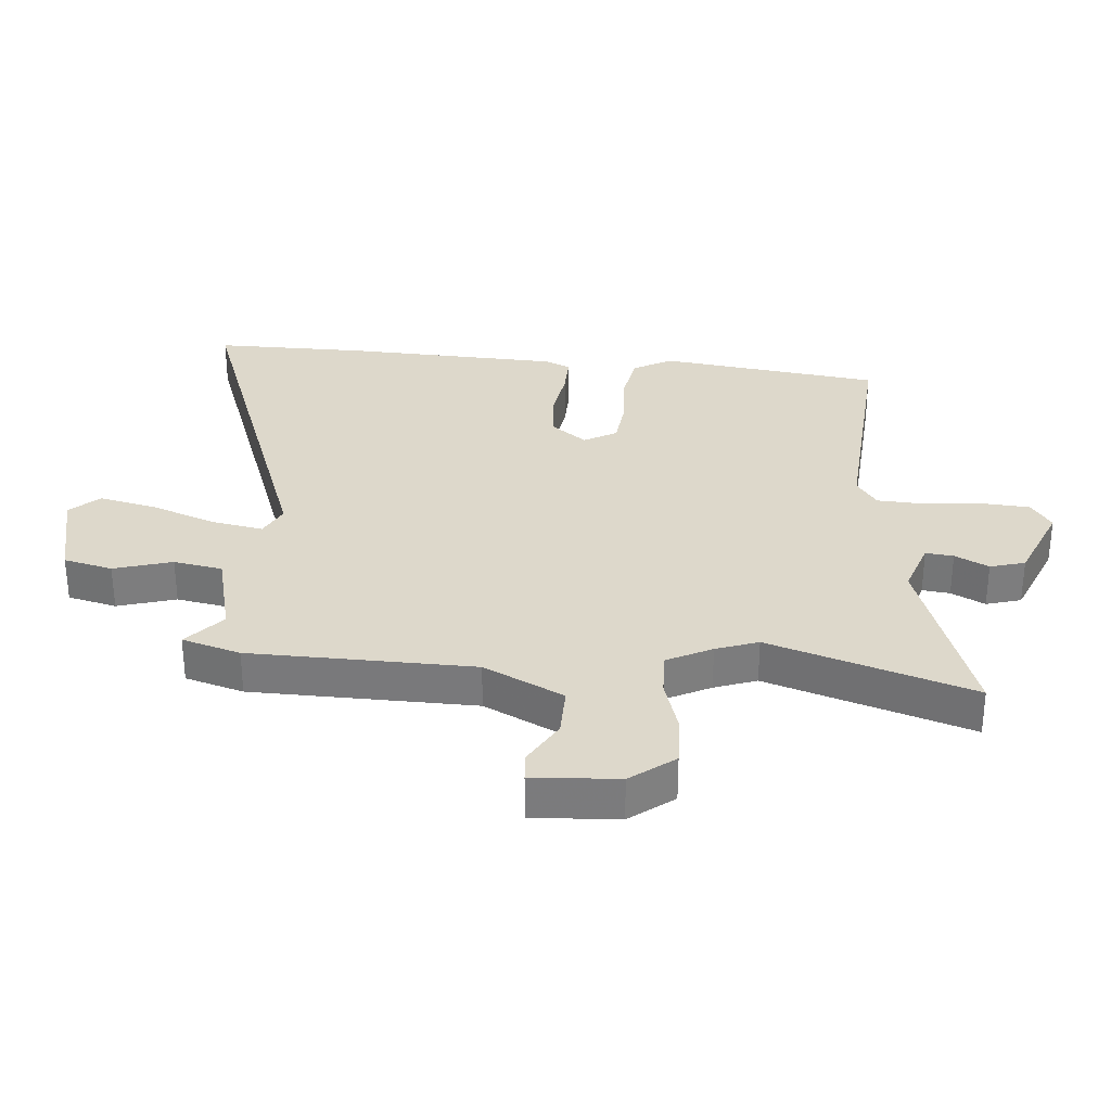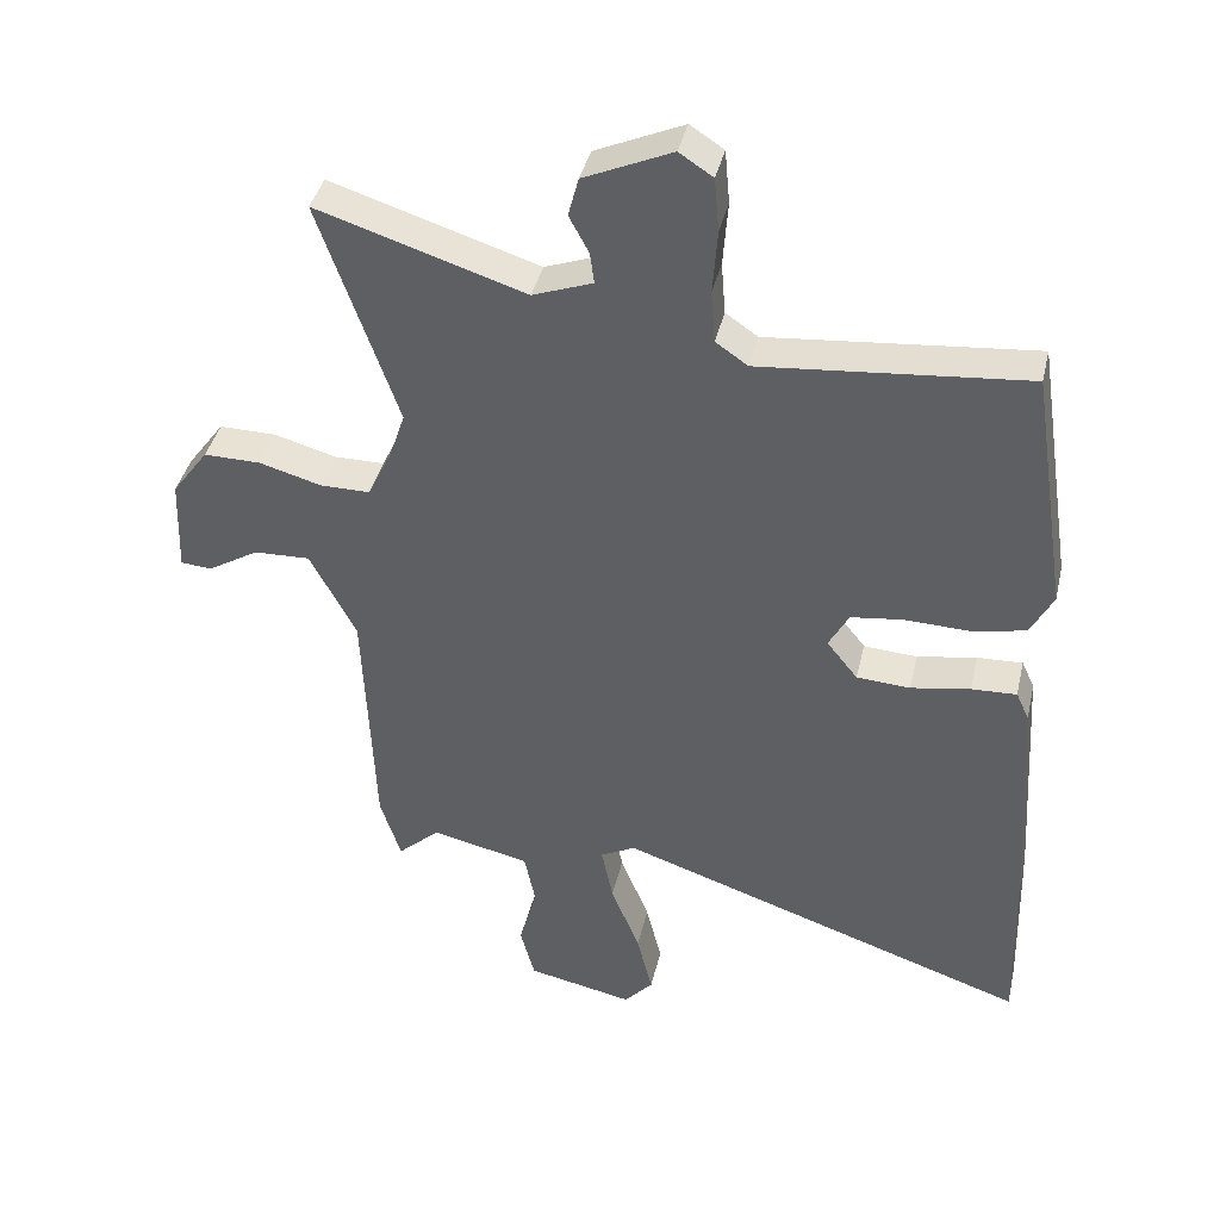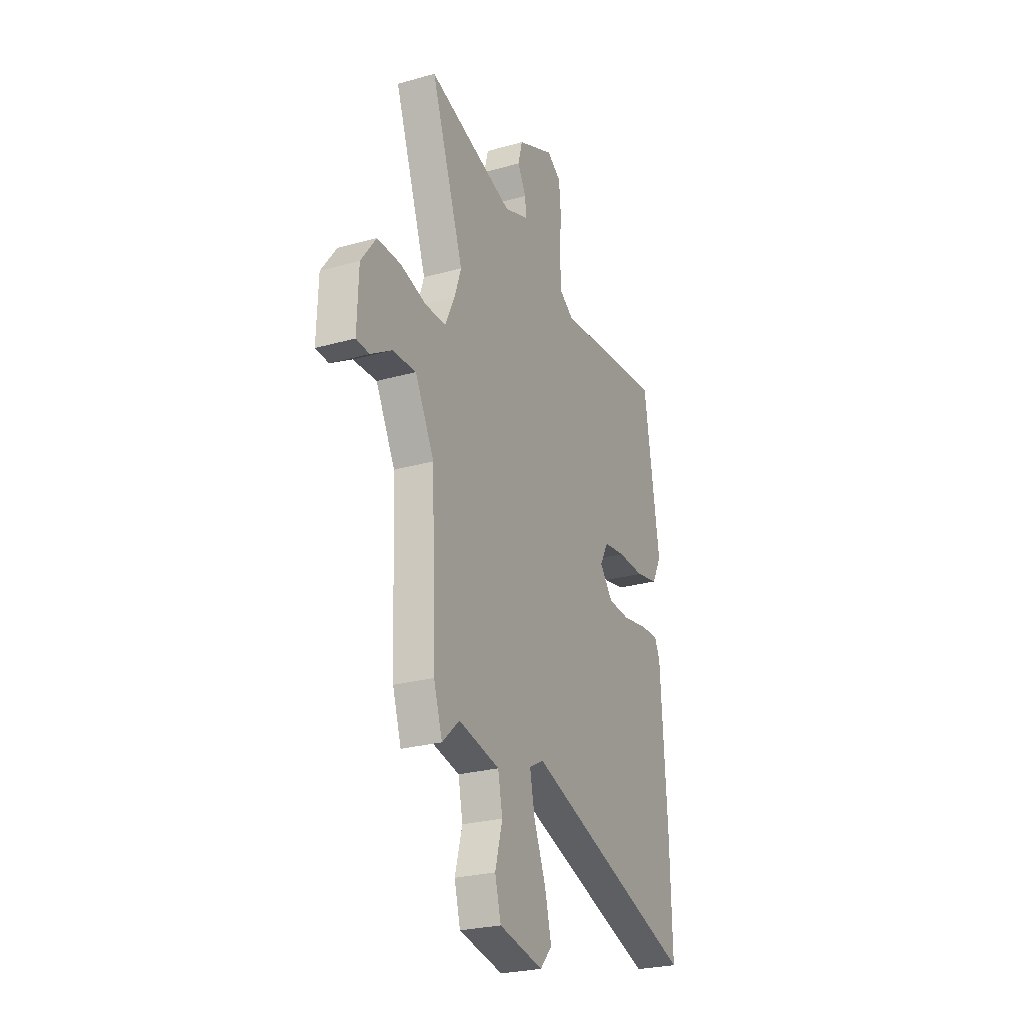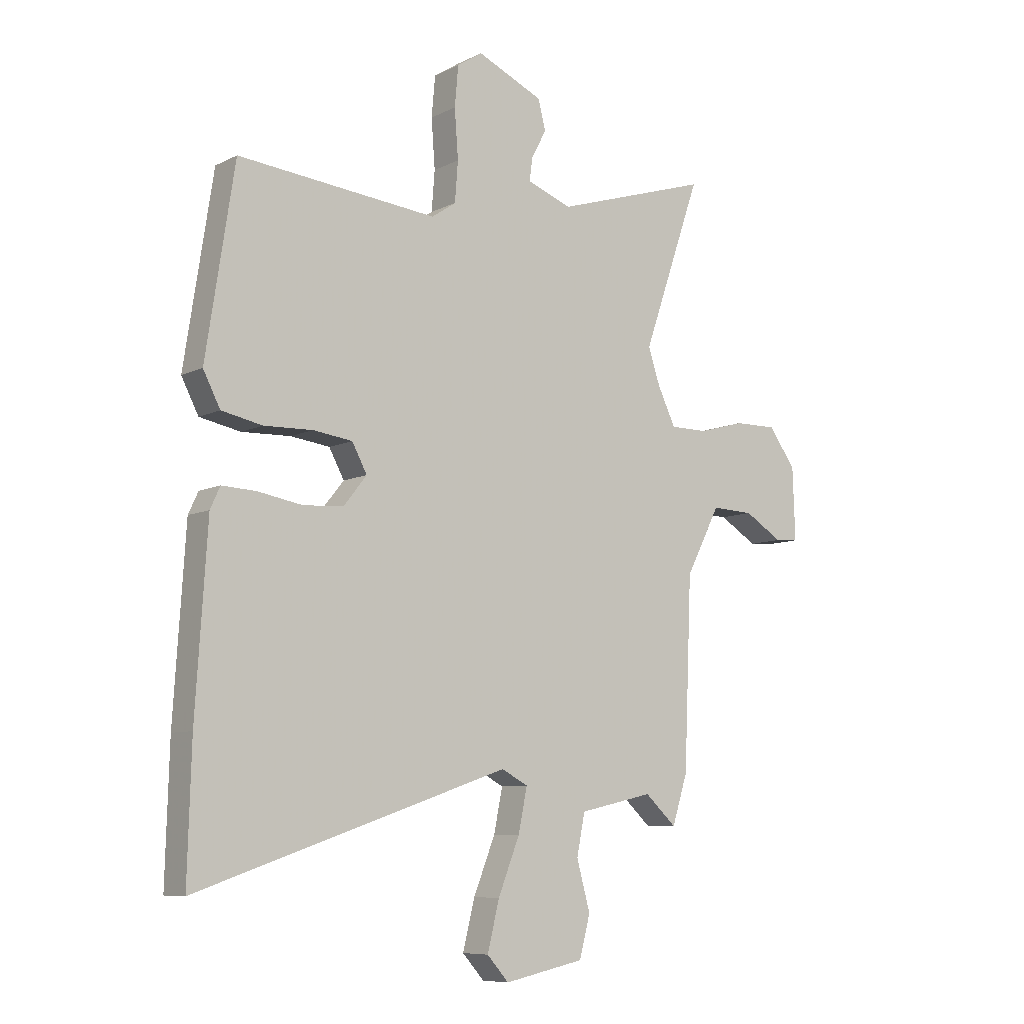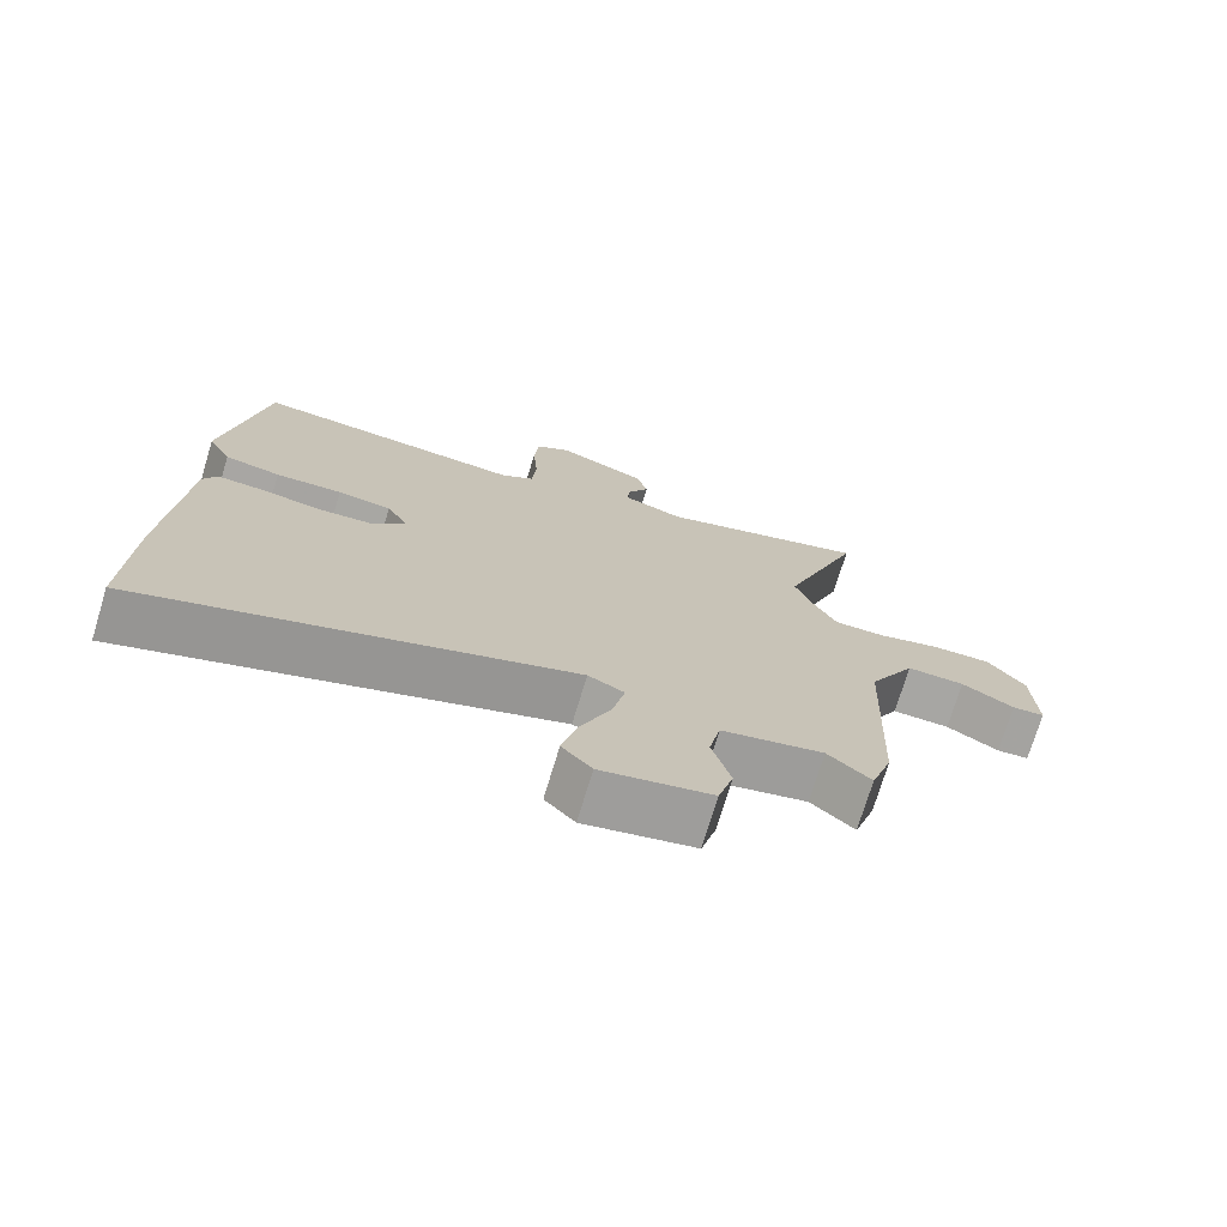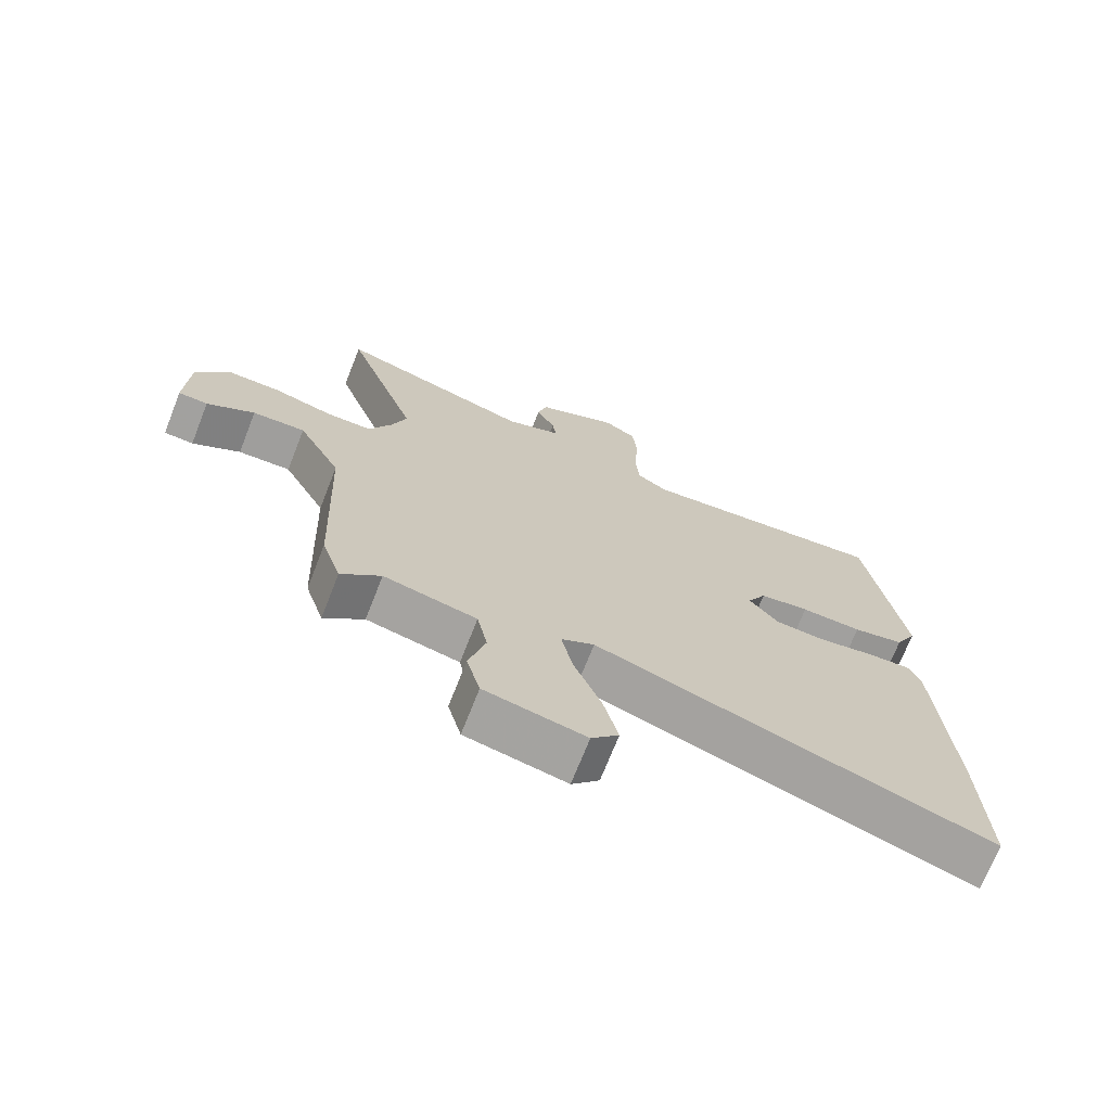
<metadata>
{"format":"obj","ext":"obj","renderer":"f3d","projection":"perspective","resolution":1024,"background":"white","views":[{"elev":31.3,"azim":-86.4,"up":"+Y"},{"elev":40.2,"azim":13.0,"up":"+Z"},{"elev":-25.7,"azim":-65.7,"up":"+Z"},{"elev":-8.2,"azim":142.9,"up":"+Z"},{"elev":-73.8,"azim":163.1,"up":"+Z"},{"elev":-71.4,"azim":-21.5,"up":"+Z"}]}
</metadata>
<code>
v -0.481 0.07 -0.56
v -0.511 0.07 -0.466
v -0.526 0.07 -0.103
v -0.593 0.07 0.025
v -0.675 0.07 0.022
v -0.749 0.07 -0.023
v -0.795 0.07 -0.02
v -0.79 0.07 0.12
v -0.737 0.07 0.192
v -0.654 0.07 0.191
v -0.564 0.07 0.166
v -0.491 0.07 0.166
v -0.456 0.07 0.239
v -0.433 0.07 0.308
v -0.547 0.07 0.635
v -0.245 0.07 0.54
v -0.158 0.07 0.572
v -0.164 0.07 0.617
v -0.193 0.07 0.671
v -0.178 0.07 0.728
v -0.05 0.07 0.785
v -0.001 0.07 0.753
v 0.006 0.07 0.675
v -0.001 0.07 0.581
v 0.005 0.07 0.504
v 0.052 0.07 0.472
v 0.438 0.07 0.509
v 0.493 0.07 0.152
v 0.46 0.07 0.088
v 0.381 0.07 0.072
v 0.287 0.07 0.075
v 0.211 0.07 0.065
v 0.182 0.07 0.011
v 0.227 0.07 -0.045
v 0.305 0.07 -0.05
v 0.391 0.07 -0.035
v 0.457 0.07 -0.032
v 0.476 0.07 -0.073
v 0.498 0.07 -0.419
v 0.505 0.07 -0.67
v -0.099 0.07 -0.466
v -0.15 0.07 -0.493
v -0.133 0.07 -0.576
v -0.091 0.07 -0.681
v -0.068 0.07 -0.774
v -0.11 0.07 -0.821
v -0.265 0.07 -0.789
v -0.286 0.07 -0.71
v -0.26 0.07 -0.615
v -0.276 0.07 -0.536
v -0.42 0.07 -0.504
v -0.481 0 -0.56
v -0.511 0 -0.466
v -0.526 0 -0.103
v -0.593 0 0.025
v -0.675 0 0.022
v -0.749 0 -0.023
v -0.795 0 -0.02
v -0.79 0 0.12
v -0.737 0 0.192
v -0.654 0 0.191
v -0.564 0 0.166
v -0.491 0 0.166
v -0.456 0 0.239
v -0.433 0 0.308
v -0.547 0 0.635
v -0.245 0 0.54
v -0.158 0 0.572
v -0.164 0 0.617
v -0.193 0 0.671
v -0.178 0 0.728
v -0.05 0 0.785
v -0.001 0 0.753
v 0.006 0 0.675
v -0.001 0 0.581
v 0.005 0 0.504
v 0.052 0 0.472
v 0.438 0 0.509
v 0.493 0 0.152
v 0.46 0 0.088
v 0.381 0 0.072
v 0.287 0 0.075
v 0.211 0 0.065
v 0.182 0 0.011
v 0.227 0 -0.045
v 0.305 0 -0.05
v 0.391 0 -0.035
v 0.457 0 -0.032
v 0.476 0 -0.073
v 0.498 0 -0.419
v 0.505 0 -0.67
v -0.099 0 -0.466
v -0.15 0 -0.493
v -0.133 0 -0.576
v -0.091 0 -0.681
v -0.068 0 -0.774
v -0.11 0 -0.821
v -0.265 0 -0.789
v -0.286 0 -0.71
v -0.26 0 -0.615
v -0.276 0 -0.536
v -0.42 0 -0.504
f 46 47 48 49
f 46 49 50
f 43 44 45 46
f 42 43 46 50
f 41 42 50 51
f 39 40 41
f 38 39 41
f 35 36 37 38
f 34 35 38 41
f 33 34 41 51
f 28 29 30 31
f 26 27 28 31
f 25 26 31 32
f 21 22 23 24
f 21 24 25
f 18 19 20 21
f 17 18 21 25
f 16 17 25 32
f 14 15 16 32
f 8 9 10 11
f 8 11 12
f 5 6 7 8
f 4 5 8 12
f 3 4 12
f 51 1 2 3
f 51 3 12 13
f 32 33 51
f 13 14 32 51
f 100 99 98 97
f 101 100 97
f 97 96 95 94
f 101 97 94 93
f 102 101 93 92
f 92 91 90
f 92 90 89
f 89 88 87 86
f 92 89 86 85
f 102 92 85 84
f 82 81 80 79
f 82 79 78 77
f 83 82 77 76
f 75 74 73 72
f 76 75 72
f 72 71 70 69
f 76 72 69 68
f 83 76 68 67
f 83 67 66 65
f 62 61 60 59
f 63 62 59
f 59 58 57 56
f 63 59 56 55
f 63 55 54
f 54 53 52 102
f 64 63 54 102
f 102 84 83
f 102 83 65 64
f 1 52 53 2
f 2 53 54 3
f 3 54 55 4
f 4 55 56 5
f 5 56 57 6
f 6 57 58 7
f 7 58 59 8
f 8 59 60 9
f 9 60 61 10
f 10 61 62 11
f 11 62 63 12
f 12 63 64 13
f 13 64 65 14
f 14 65 66 15
f 15 66 67 16
f 16 67 68 17
f 17 68 69 18
f 18 69 70 19
f 19 70 71 20
f 20 71 72 21
f 21 72 73 22
f 22 73 74 23
f 23 74 75 24
f 24 75 76 25
f 25 76 77 26
f 26 77 78 27
f 27 78 79 28
f 28 79 80 29
f 29 80 81 30
f 30 81 82 31
f 31 82 83 32
f 32 83 84 33
f 33 84 85 34
f 34 85 86 35
f 35 86 87 36
f 36 87 88 37
f 37 88 89 38
f 38 89 90 39
f 39 90 91 40
f 40 91 92 41
f 41 92 93 42
f 42 93 94 43
f 43 94 95 44
f 44 95 96 45
f 45 96 97 46
f 46 97 98 47
f 47 98 99 48
f 48 99 100 49
f 49 100 101 50
f 50 101 102 51
f 51 102 52 1

</code>
